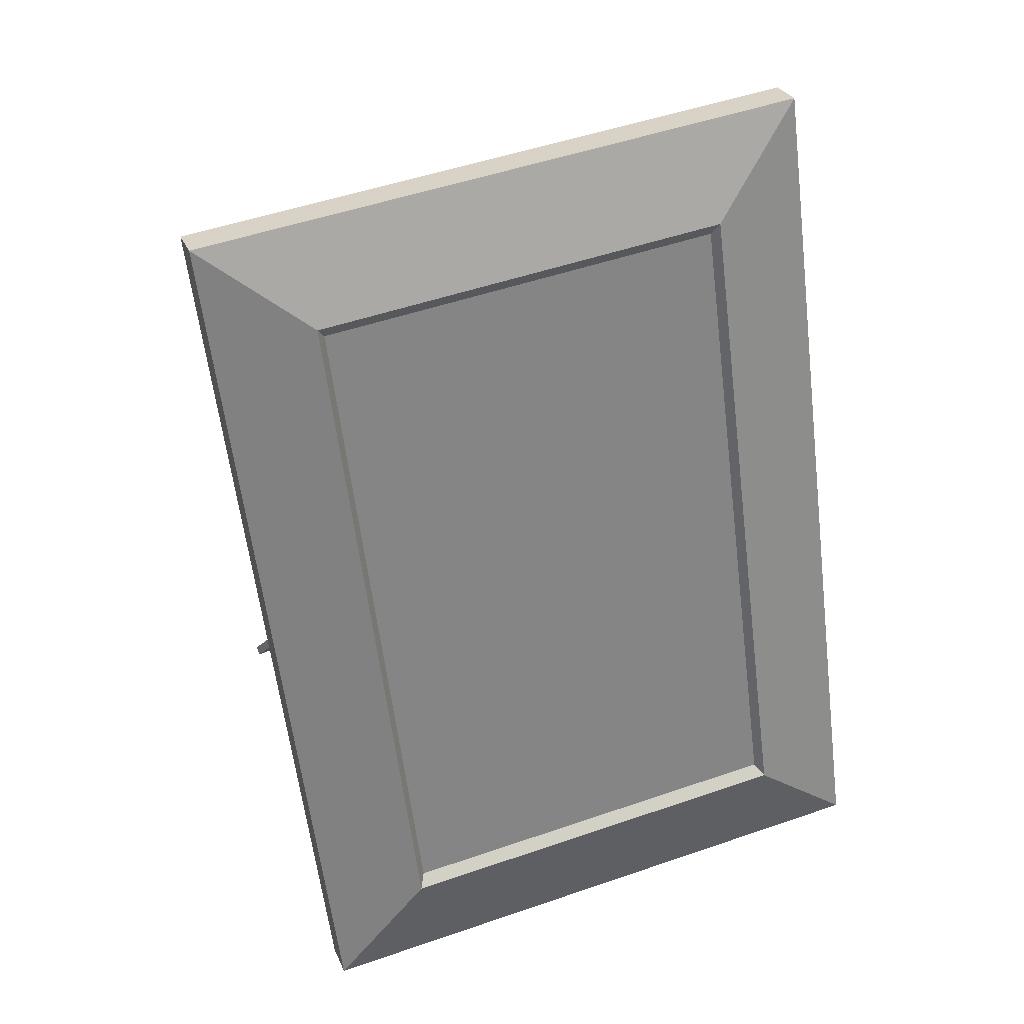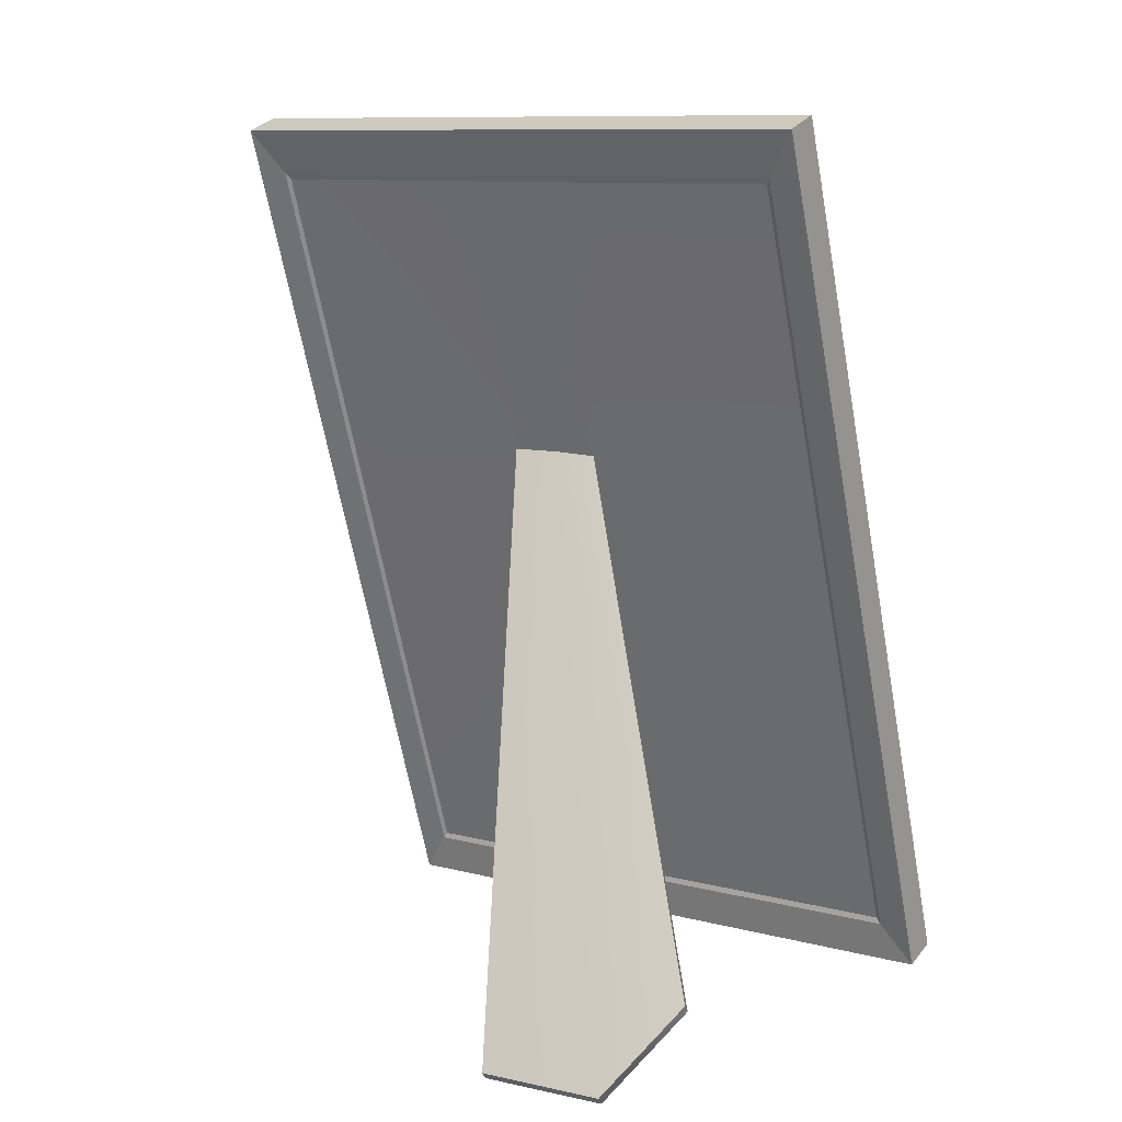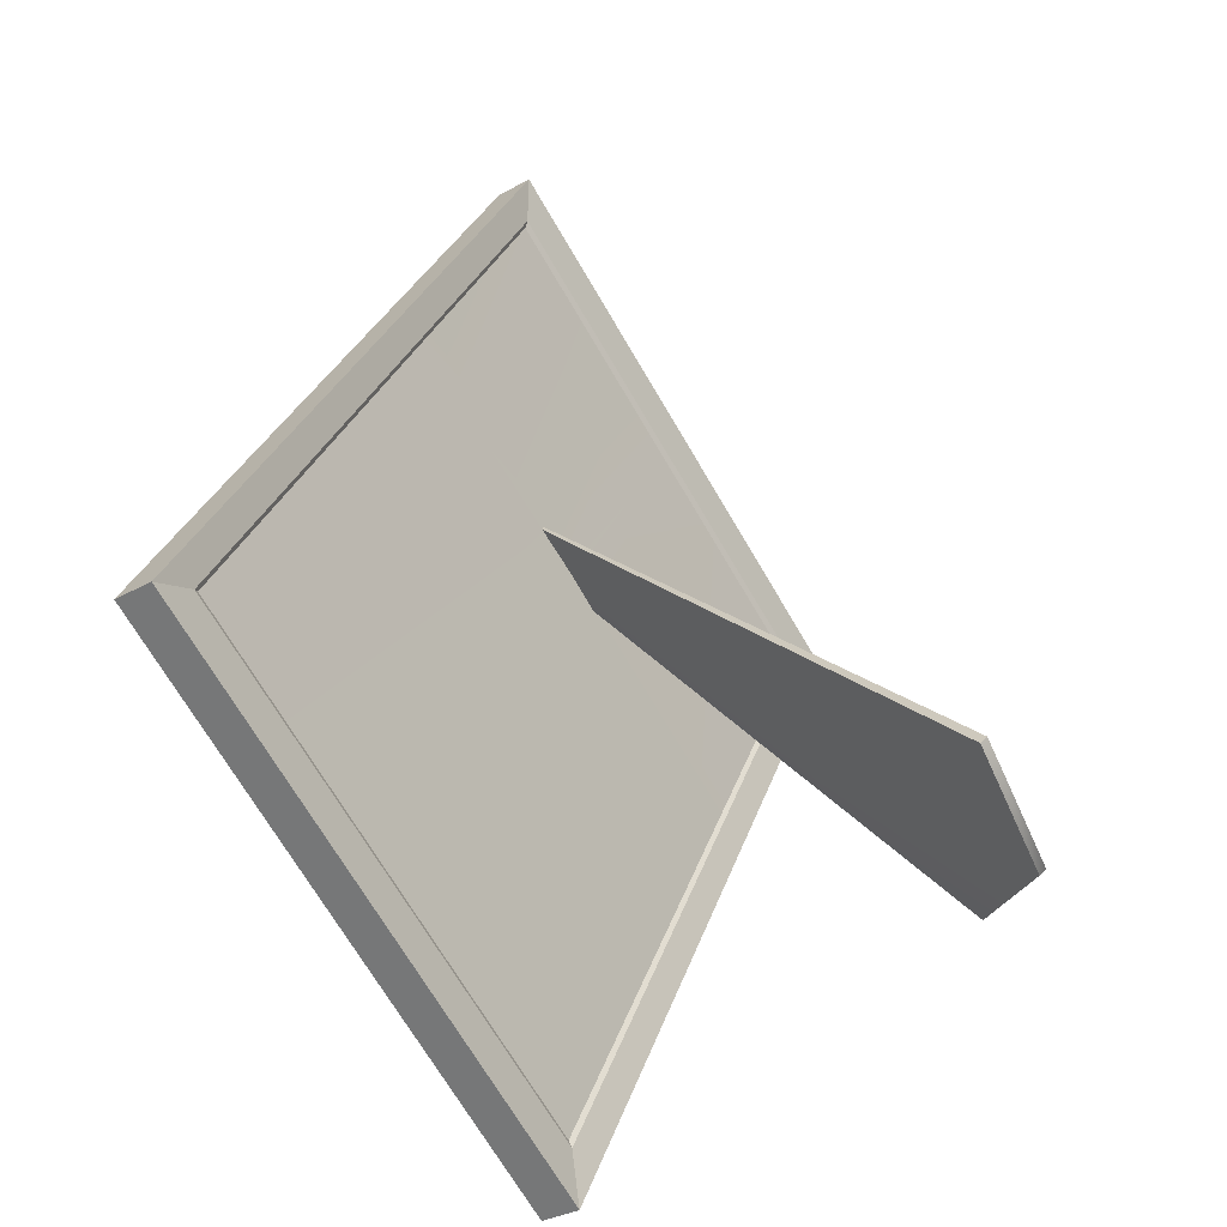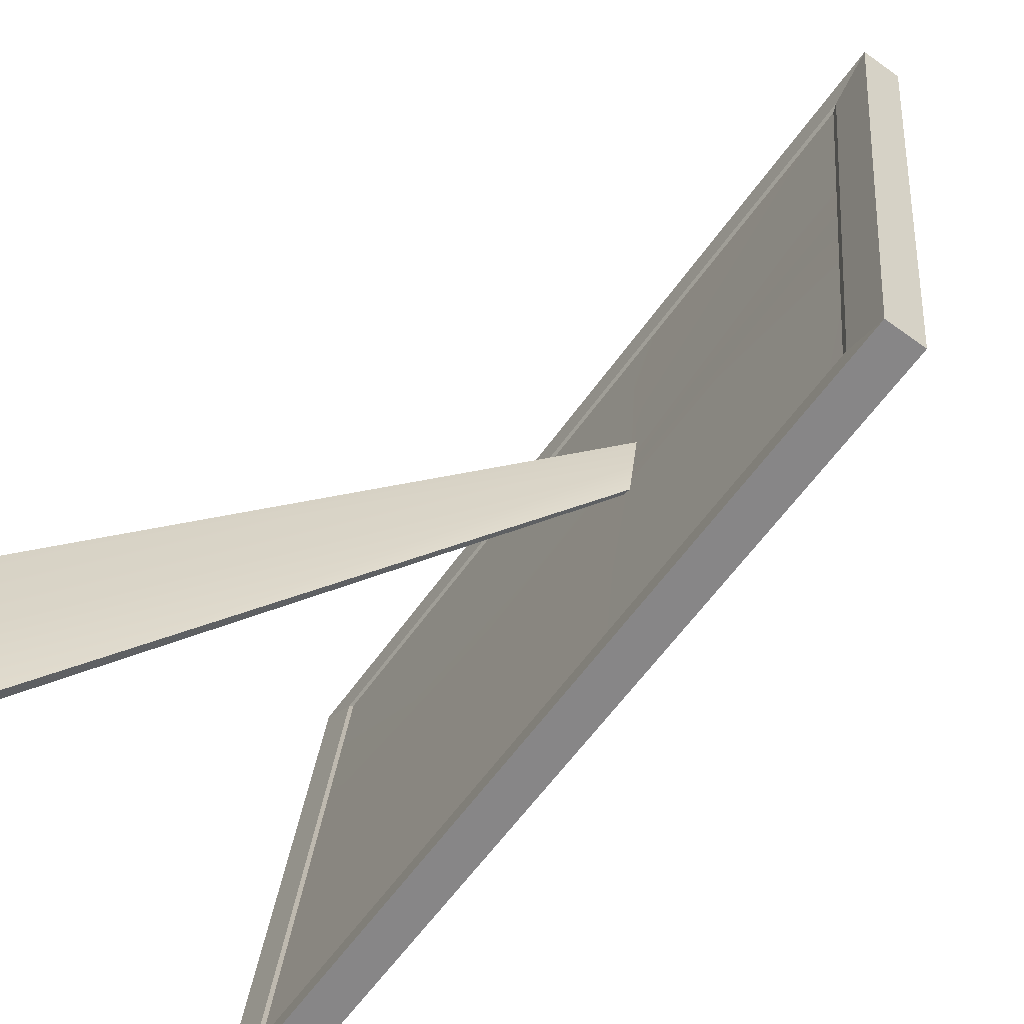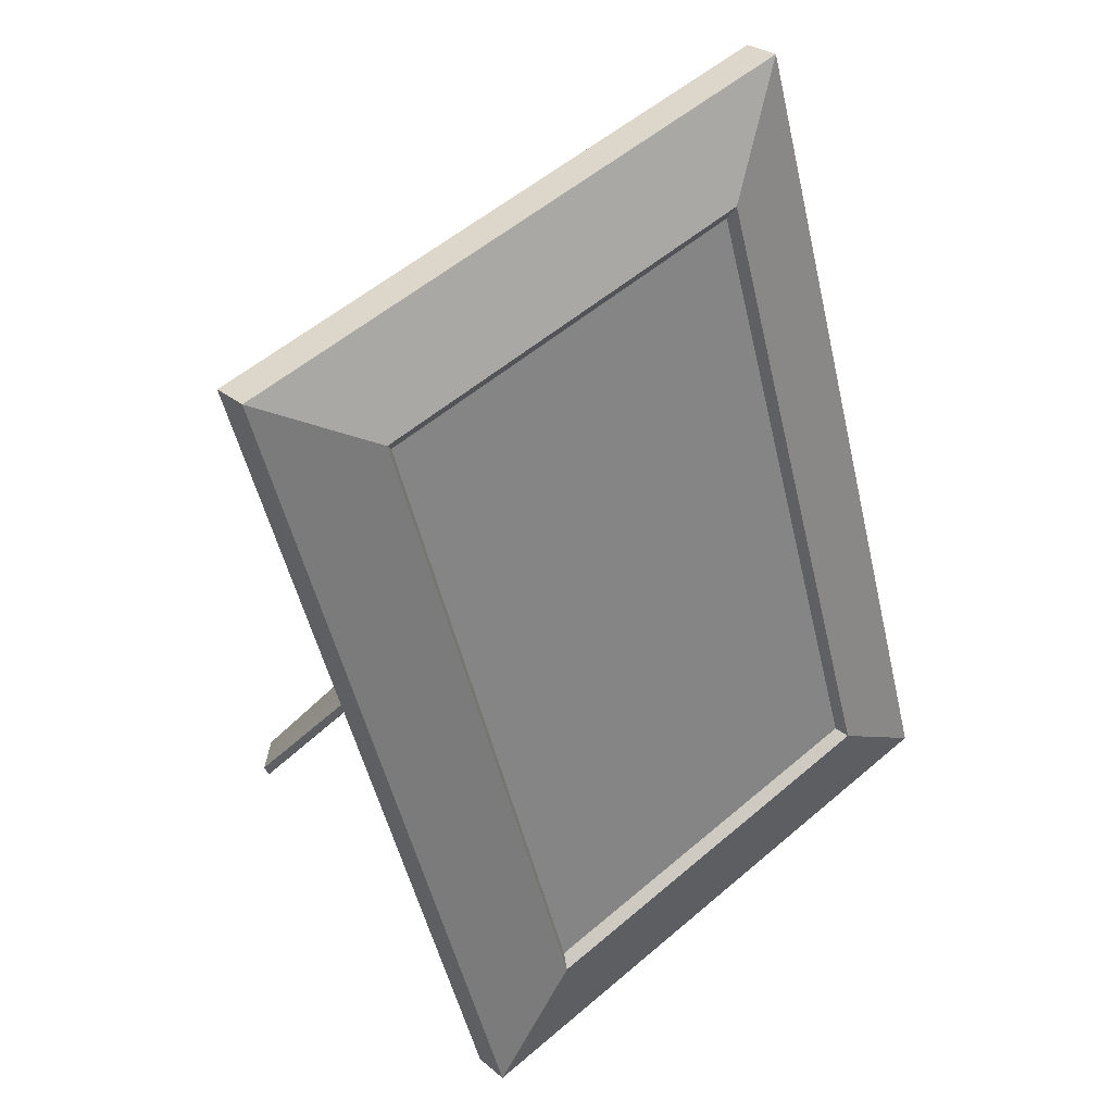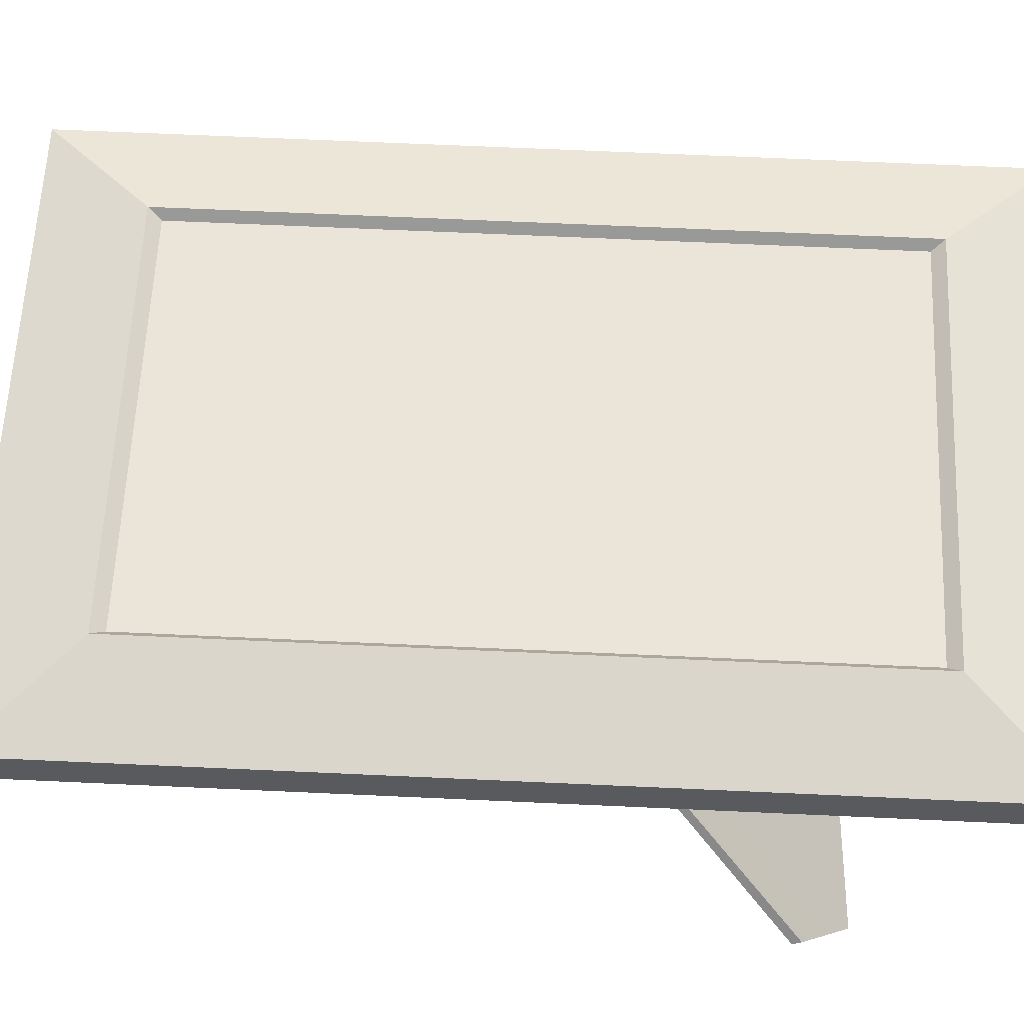
<metadata>
{"format":"obj","ext":"obj","renderer":"f3d","projection":"perspective","resolution":1024,"background":"white","views":[{"elev":48.6,"azim":-119.5,"up":"+Y"},{"elev":9.5,"azim":115.4,"up":"+Y"},{"elev":-70.3,"azim":21.9,"up":"+Y"},{"elev":-56.3,"azim":126.1,"up":"+Z"},{"elev":53.7,"azim":-140.8,"up":"+Y"},{"elev":-38.6,"azim":-109.7,"up":"+Z"}]}
</metadata>
<code>
g default
v 1.853 0.9557 0.7873
v 1.886 0.9914 0.7873
v 0.2643 3.61 1.407
v 0.2689 3.647 1.407
v 0.3353 3.604 0.9436
v 0.342 3.641 0.9436
v 1.605 1.332 -0.1053
v 1.638 1.368 -0.1053
v 0.3061 3.613 1.154
v 0.3165 3.65 1.154
v 1.915 0.9825 0.1919
v 1.883 0.9469 0.1919
v -0.7712 1.033 2.502
v 0.6782 5.242 2.699
v 1.135 5.228 -0.3632
v -0.3139 1.019 -0.5606
v -0.9494 1.096 2.475
v -0.8301 1.607 1.985
v 0.294 4.871 2.138
v 0.5 5.304 2.672
v 0.6036 4.862 0.06455
v 0.9572 5.291 -0.3901
v -0.5205 1.598 -0.08853
v -0.4921 1.082 -0.5875
v -0.762 1.649 1.958
v -0.4632 1.64 -0.04308
v 0.3228 4.799 2.106
v 0.6215 4.79 0.1046
v -0.2832 1.222 -0.3974
v -0.6953 1.235 2.363
v 1.023 5.016 -0.2195
v 0.611 5.028 2.541
v -0.2896 1.252 -0.3747
v -0.6953 1.264 2.343
v 0.9964 4.986 -0.1995
v 0.5907 4.999 2.518
v 0.1786 3.791 2.631
v 0.1607 3.721 2.479
v 0.1474 3.711 2.457
v 0.5531 3.699 -0.2599
v 0.5728 3.708 -0.2809
v 0.6358 3.777 -0.4312
v 0.4576 3.84 -0.4581
v 0.2161 3.737 0.01178
v 0.2476 3.704 0.05373
v -0.05113 3.713 2.055
v -0.09348 3.746 2.085
v 0.000383 3.854 2.604
v 0.1161 3.61 2.623
v 0.1044 3.557 2.472
v 0.09199 3.55 2.45
v 0.4977 3.538 -0.2675
v 0.5165 3.545 -0.2885
v 0.5734 3.596 -0.4397
v 0.3952 3.658 -0.4666
v 0.1677 3.596 0.005182
v 0.2009 3.568 0.04736
v -0.09789 3.577 2.048
v -0.1419 3.605 2.079
v -0.06209 3.672 2.596
v 0.8317 5.237 1.671
v 0.7493 5.024 1.614
v 0.7269 4.994 1.605
v -0.5591 1.26 1.43
v -0.5569 1.231 1.436
v -0.6176 1.028 1.474
v -0.7959 1.091 1.447
v -0.7262 1.604 1.289
v -0.6617 1.646 1.286
v 0.00243 3.574 1.376
v 0.04919 3.71 1.383
v 0.4231 4.796 1.434
v 0.3979 4.868 1.442
v 0.6535 5.3 1.644
v -0.4649 1.024 0.4507
v -0.4193 1.227 0.514
v -0.4236 1.256 0.5227
v 0.8624 4.99 0.6978
v 0.887 5.02 0.6919
v 0.9844 5.232 0.6481
v 0.8062 5.295 0.6212
v 0.5013 4.865 0.7493
v 0.5229 4.793 0.7654
v 0.149 3.707 0.7145
v 0.1022 3.571 0.7081
v -0.5619 1.643 0.6177
v -0.6228 1.601 0.5962
v -0.6431 1.086 0.4239
v 0.9103 5.235 1.145
v 0.8202 5.022 1.139
v 0.7967 4.992 1.138
v -0.4894 1.258 0.9632
v -0.4861 1.229 0.9615
v -0.5391 1.026 0.9472
v -0.7173 1.089 0.9203
v -0.6729 1.602 0.9323
v -0.6103 1.644 0.9421
v 0.05378 3.573 1.032
v 0.1005 3.708 1.039
v 0.4744 4.794 1.09
v 0.4512 4.866 1.085
v 0.7321 5.297 1.118
g pCube3
f 1 2 4 3
f 5 6 8 7
f 7 8 11 12
f 10 11 8 6
f 7 12 9 5
f 2 11 10 4
f 12 11 2 1
f 9 12 1 3
f 91 10 6 78
f 95 96 87 88
f 47 48 20 19
f 101 102 81 82
f 21 22 43 44
f 48 37 14 20
f 102 89 80 81
f 22 15 42 43
f 88 75 94 95
f 83 84 99 100
f 86 87 96 97
f 46 47 19 27
f 100 101 82 83
f 21 44 45 28
f 93 94 75 76
f 41 42 15 31
f 79 80 89 90
f 14 37 38 32
f 92 93 76 77
f 40 41 31 35
f 78 79 90 91
f 32 38 39 36
f 38 37 49 50
f 39 38 50 51
f 52 53 41 40
f 53 54 42 41
f 43 42 54 55
f 44 43 55 56
f 45 44 56 57
f 84 85 98 99
f 58 59 47 46
f 59 60 48 47
f 60 49 37 48
f 50 49 13 30
f 51 50 30 34
f 9 92 77 5
f 29 53 52 33
f 16 54 53 29
f 55 54 16 24
f 56 55 24 23
f 57 56 23 26
f 85 86 97 98
f 18 59 58 25
f 18 17 60 59
f 17 13 49 60
f 62 61 14 32
f 63 62 32 36
f 39 4 63 36
f 51 3 4 39
f 34 64 3 51
f 30 65 64 34
f 13 66 65 30
f 67 66 13 17
f 17 18 68 67
f 69 68 18 25
f 70 69 25 58
f 71 70 58 46
f 72 71 46 27
f 19 73 72 27
f 19 20 74 73
f 20 14 61 74
f 76 75 16 29
f 77 76 29 33
f 5 77 33 52
f 6 5 52 40
f 78 6 40 35
f 31 79 78 35
f 15 80 79 31
f 81 80 15 22
f 82 81 22 21
f 83 82 21 28
f 45 84 83 28
f 57 85 84 45
f 26 86 85 57
f 23 87 86 26
f 88 87 23 24
f 24 16 75 88
f 90 89 61 62
f 91 90 62 63
f 63 4 10 91
f 3 64 92 9
f 64 65 93 92
f 65 66 94 93
f 95 94 66 67
f 67 68 96 95
f 97 96 68 69
f 98 97 69 70
f 99 98 70 71
f 100 99 71 72
f 72 73 101 100
f 73 74 102 101
f 74 61 89 102

</code>
